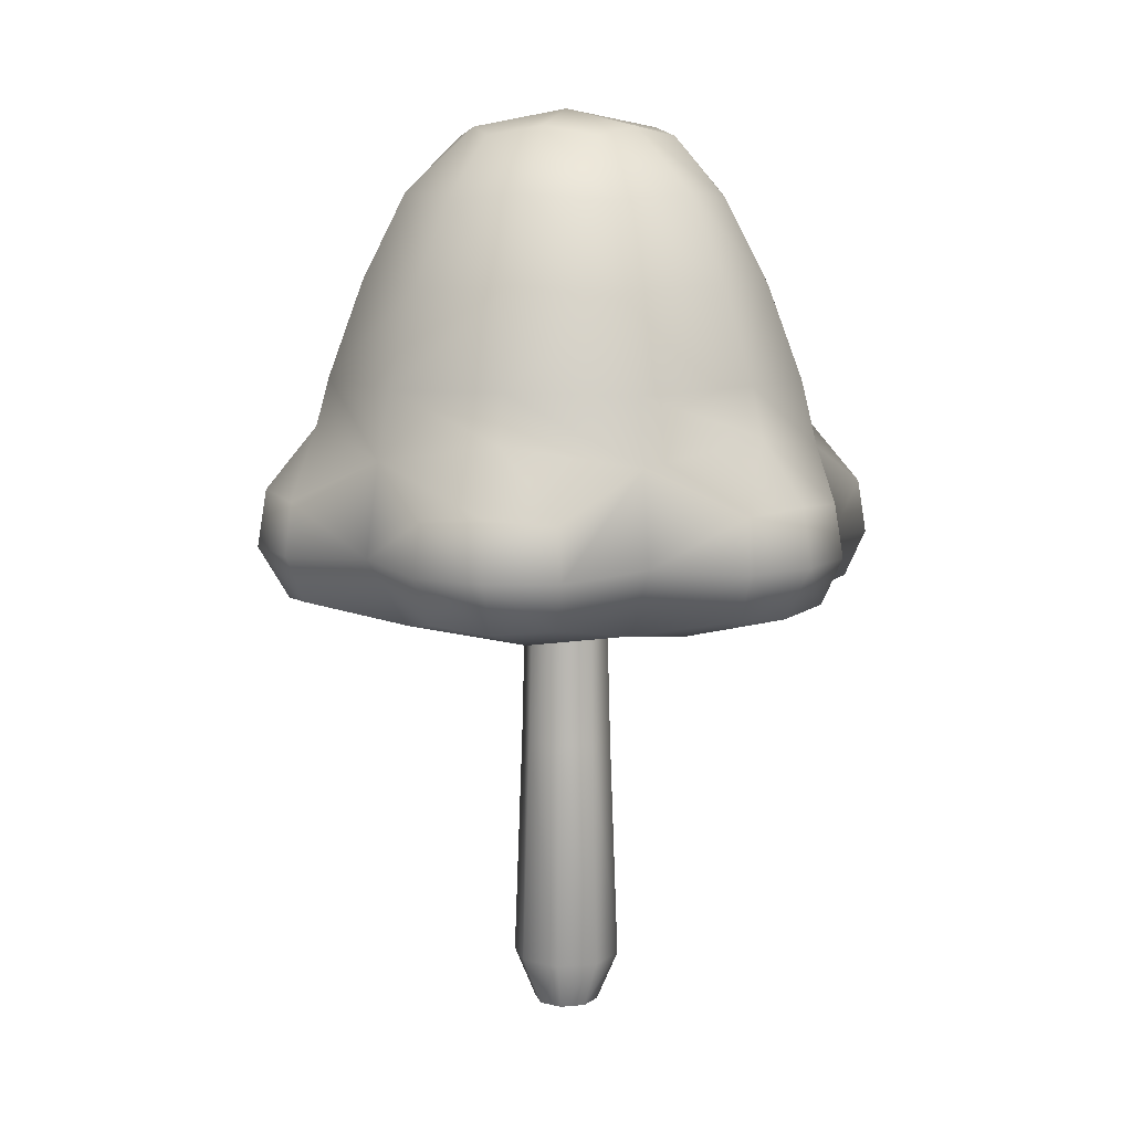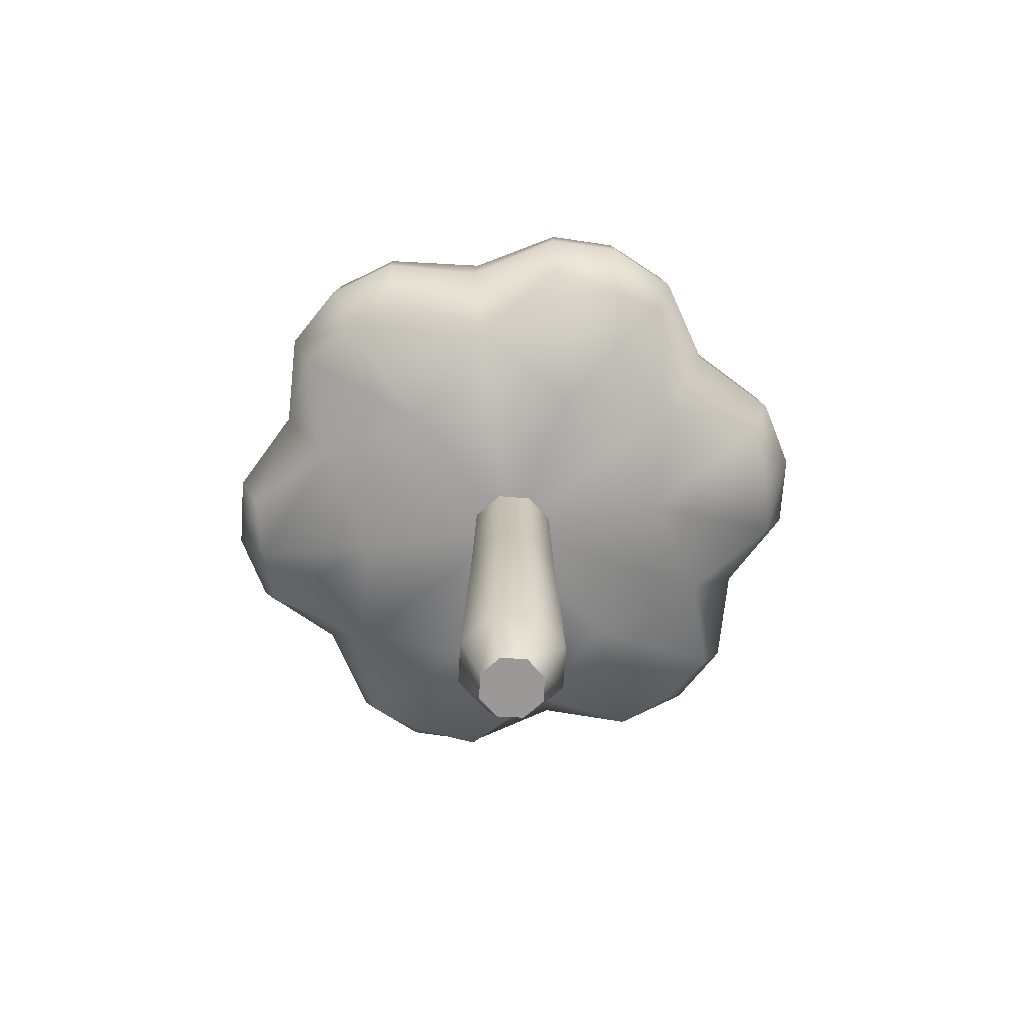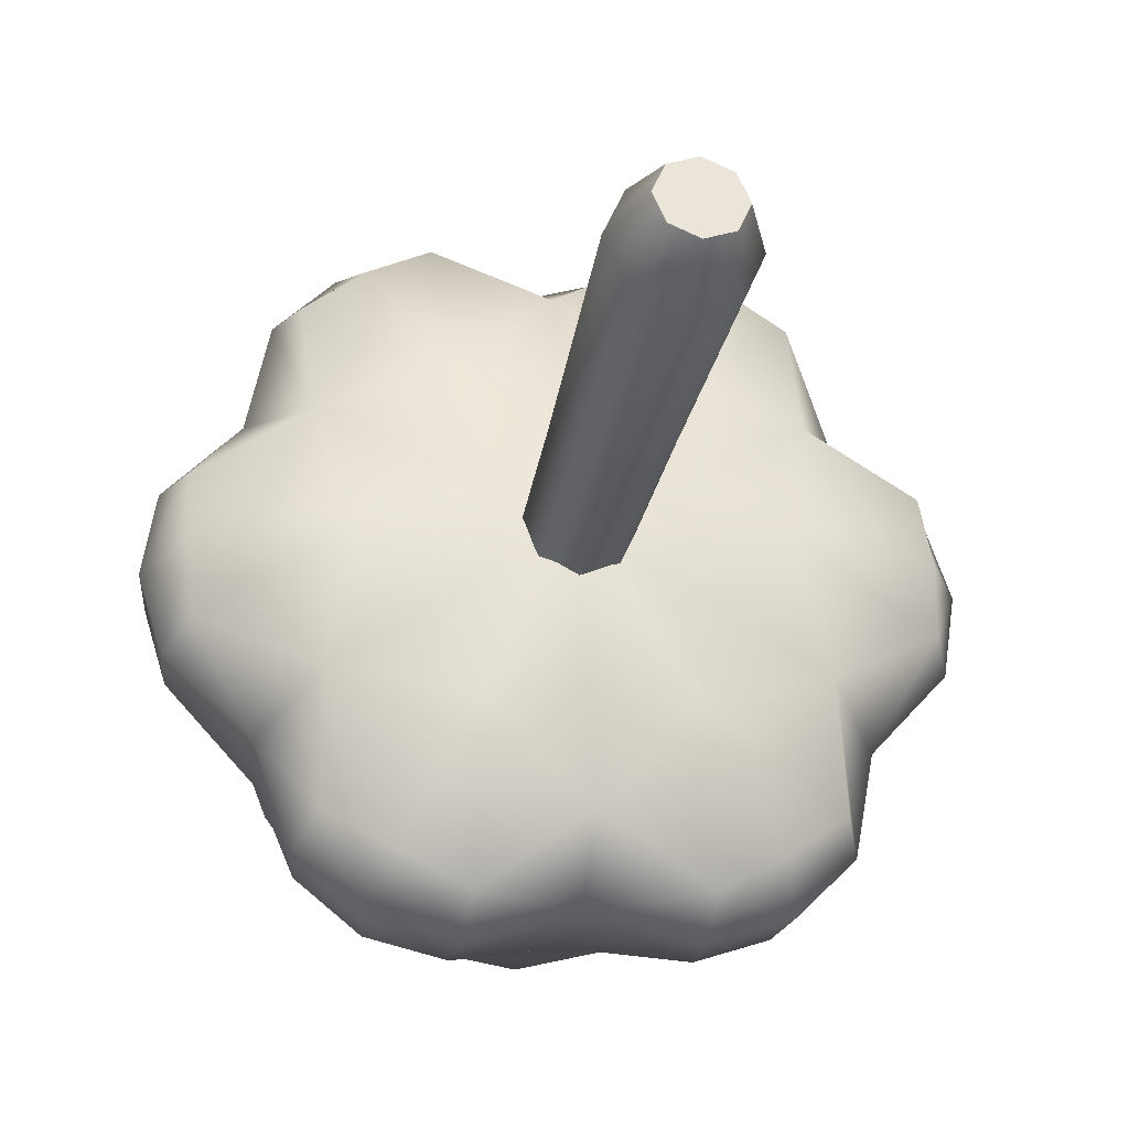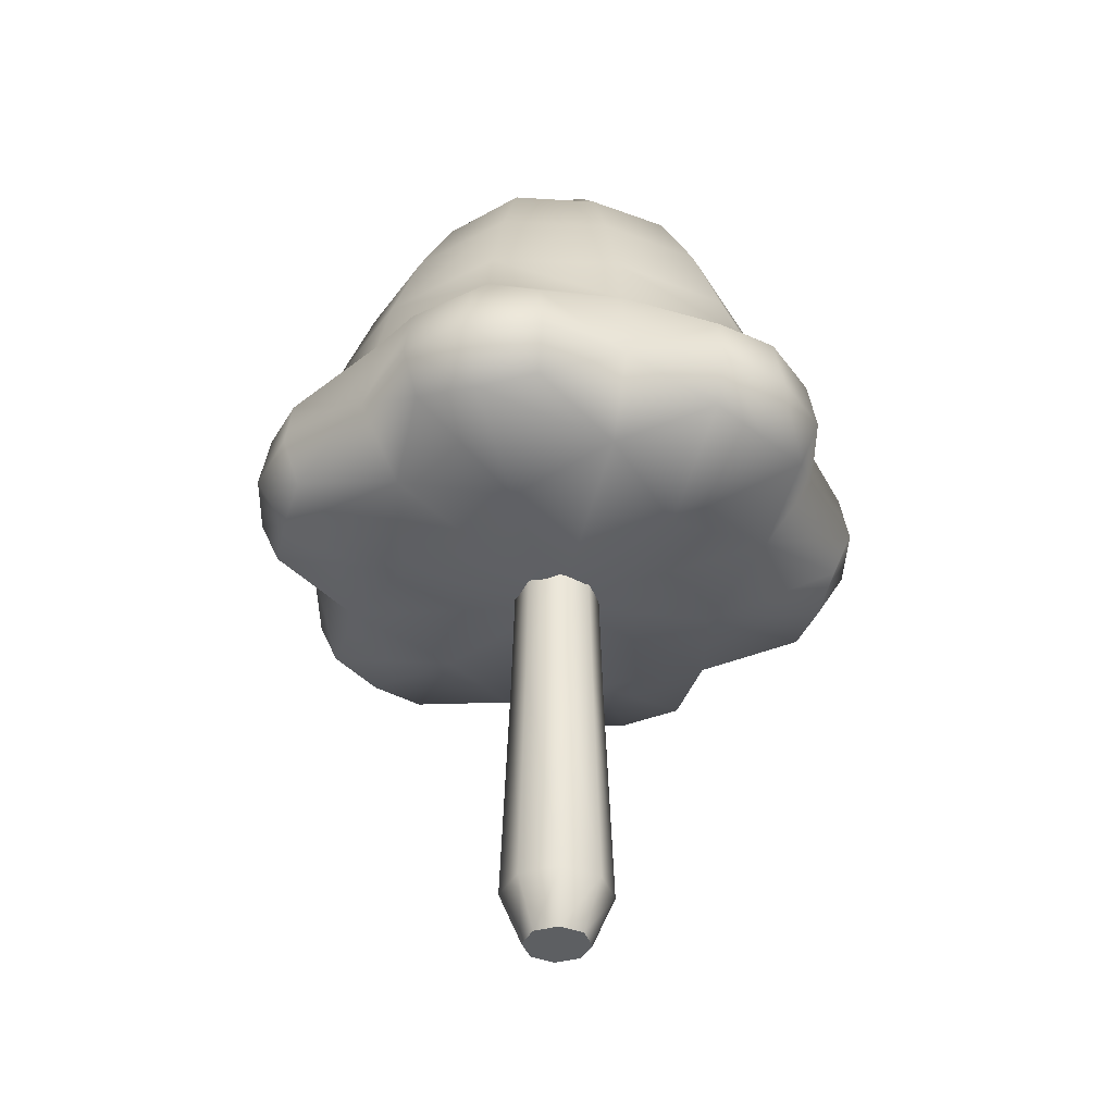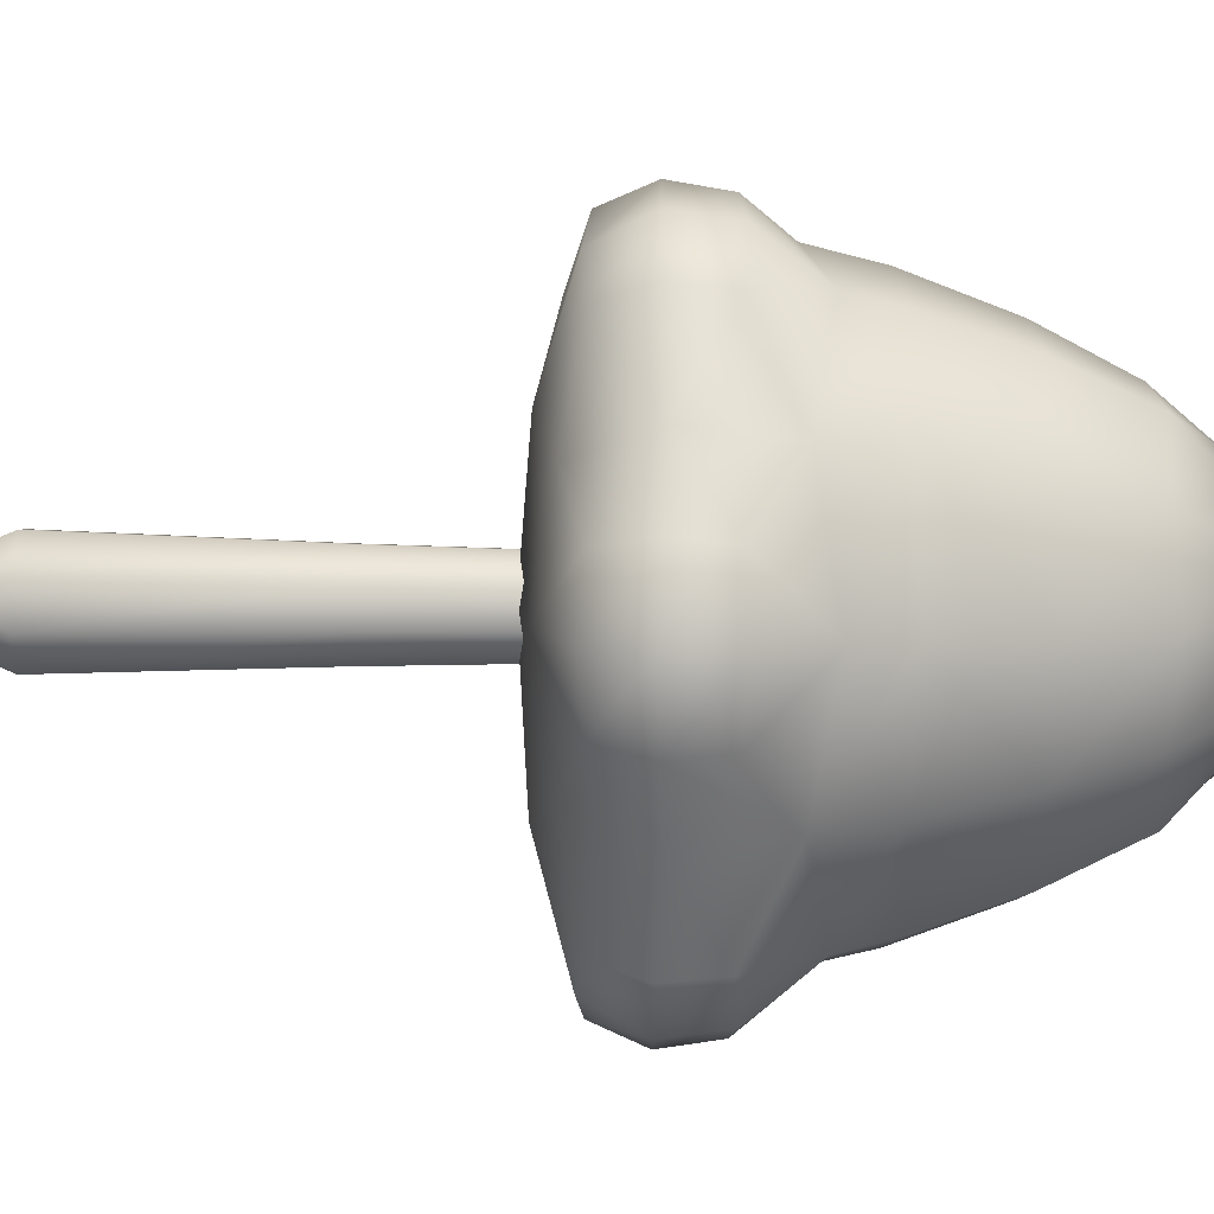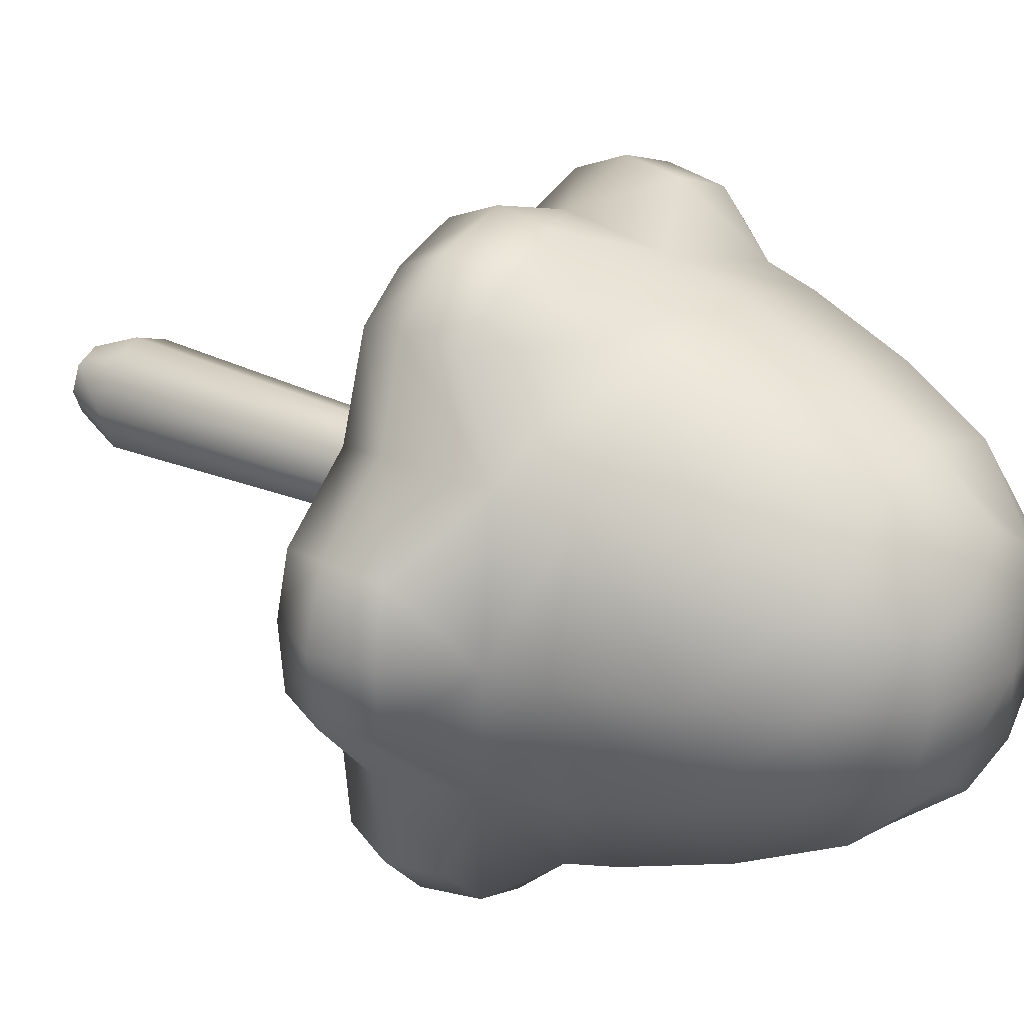
<metadata>
{"format":"obj","ext":"obj","renderer":"f3d","projection":"perspective","resolution":1024,"background":"white","views":[{"elev":9.4,"azim":-80.6,"up":"+Y"},{"elev":-69.1,"azim":-115.6,"up":"+Y"},{"elev":-31.0,"azim":-10.9,"up":"+Z"},{"elev":-39.5,"azim":-138.8,"up":"+Y"},{"elev":69.3,"azim":90.6,"up":"+Z"},{"elev":27.2,"azim":125.0,"up":"+Z"}]}
</metadata>
<code>
o tree
v -0 0.9065 -0.1813
v 0.1282 0.9065 -0.1282
v 0.1813 0.9065 0
v 0.1282 0.9065 0.1282
v -0 0.9065 0.1813
v -0.1282 0.9065 0.1282
v -0.1813 0.9065 0
v -0.1282 0.9065 -0.1282
v 0.1171 1.517 -0.1171
v -0 1.517 -0.1656
v 0.1656 1.517 0
v 0.1171 1.517 0.1171
v -0 1.517 0.1656
v -0.1171 1.517 0.1171
v -0.1656 1.517 0
v -0.1171 1.517 -0.1171
v 0.06615 1.484 -0.8624
v 0.03317 3.311 -0.4325
v 0.78 1.484 -0.3739
v 0.3912 3.311 -0.1875
v 0.7138 1.484 0.4885
v 0.358 3.311 0.245
v -0.06615 1.484 0.8624
v -0.03318 3.311 0.4325
v -0.78 1.484 0.3739
v -0.3912 3.311 0.1875
v -0.7138 1.484 -0.4885
v -0.358 3.311 -0.245
v 0.0768 2.122 -1.001
v 0.9056 2.122 -0.4342
v 0.8288 2.122 0.5672
v -0.07681 2.122 1.001
v -0.9056 2.122 0.4342
v -0.8288 2.122 -0.5672
v 0.4292 1.56 -1.05
v 0.8231 1.56 -0.7802
v 0.8607 1.946 -0.8094
v 0.7272 1.946 0.9312
v 0.6945 1.56 0.8966
v 0.2641 1.56 1.103
v 0.2706 1.946 1.15
v -1.17 1.946 0.1641
v -1.124 1.56 0.1531
v -1.087 1.56 -0.3227
v -1.131 1.946 -0.3407
v 0.4429 1.946 -1.095
v 1.17 1.946 -0.1641
v 1.124 1.56 -0.1531
v 1.087 1.56 0.3227
v 1.131 1.946 0.3407
v -0.4429 1.946 1.095
v -0.4292 1.56 1.05
v -0.8231 1.56 0.7802
v -0.8607 1.946 0.8094
v -0.7272 1.946 -0.9312
v -0.6945 1.56 -0.8966
v -0.2641 1.56 -1.103
v -0.2707 1.946 -1.15
v 0.3609 1.407 -0.5274
v 0.2087 3.348 -0.3049
v 0.04852 3.074 -0.6326
v 0.9605 1.761 -0.4605
v 0.6372 1.407 0.04887
v 0.3684 3.348 0.02826
v 0.879 1.761 0.6016
v 0.2763 1.407 0.5762
v 0.1597 3.348 0.3332
v -0.08146 1.761 1.062
v -0.3609 1.407 0.5274
v -0.2087 3.348 0.3049
v -0.9605 1.761 0.4605
v -0.6372 1.407 -0.04887
v -0.3684 3.348 -0.02826
v -0.879 1.761 -0.6016
v -0.2763 1.407 -0.5762
v -0.1597 3.348 -0.3332
v 0.08146 1.761 -1.062
v 0.5721 3.074 -0.2743
v 0.5235 3.074 0.3583
v -0.04852 3.074 0.6326
v -0.5721 3.074 0.2743
v -0.5235 3.074 -0.3583
v -0.4347 2.204 -0.9067
v -1.003 2.204 -0.0769
v -0.5679 2.204 0.8298
v 0.4347 2.204 0.9067
v 1.003 2.204 0.0769
v 0.5679 2.204 -0.8298
v 0.634 1.537 -0.9265
v 0.8917 1.742 -0.8211
v 0.7561 1.742 0.9475
v 0.4853 1.537 1.012
v 0.2652 1.742 1.183
v -1.199 1.742 0.181
v -1.119 1.537 -0.08586
v -1.157 1.742 -0.3617
v 0.4425 1.742 -1.129
v -1.203 1.965 -0.09224
v 0.5214 1.965 1.088
v 0.6812 1.965 -0.9953
v 1.199 1.742 -0.181
v 1.119 1.537 0.08586
v 1.157 1.742 0.3617
v -0.4425 1.742 1.129
v -0.634 1.537 0.9265
v -0.8917 1.742 0.8211
v -0.7561 1.742 -0.9475
v -0.4853 1.537 -1.012
v -0.2652 1.742 -1.183
v -0.5214 1.965 -1.088
v -0.6812 1.965 0.9954
v 1.203 1.965 0.09224
v 0.3649 3.094 -0.5333
v 0.6443 3.094 0.04942
v 0.2794 3.094 0.5827
v -0.365 3.094 0.5333
v -2e-06 3.418 2e-06
v -0.6443 3.094 -0.04942
v -0.2794 3.094 -0.5827
v -2e-06 1.36 2e-06
v -1.239 1.742 -0.09503
v 0.5372 1.742 1.12
v 0.7018 1.742 -1.025
v -0.5372 1.742 -1.12
v -0.7018 1.742 1.025
v 1.239 1.742 0.09503
v -0 0 -0.2145
v 0.1516 0 -0.1516
v 0.2145 -0 0
v 0.1516 -0 0.1516
v -0 -0 0.2145
v -0.1516 -0 0.1516
v -0.2145 -0 0
v -0.1516 0 -0.1516
v 0.06145 2.748 -0.8012
v 0.07203 2.378 -0.9391
v 0.8493 2.378 -0.4072
v 0.7246 2.748 -0.3474
v 0.7773 2.378 0.5319
v 0.6631 2.748 0.4538
v -0.07203 2.378 0.9391
v -0.06146 2.748 0.8012
v -0.8493 2.378 0.4072
v -0.7246 2.748 0.3474
v -0.7773 2.378 -0.5319
v -0.6631 2.748 -0.4538
v 0.5385 2.393 -0.7868
v 0.4607 2.763 -0.6732
v 0.9507 2.393 0.07292
v 0.8134 2.763 0.06239
v 0.4122 2.393 0.8598
v 0.3527 2.763 0.7356
v -0.5385 2.393 0.7868
v -0.4607 2.763 0.6733
v -0.9507 2.393 -0.07292
v -0.8134 2.763 -0.06239
v -0.4122 2.393 -0.8598
v -0.3527 2.763 -0.7356
v -0 -0.2 -0.1287
v 0.09098 -0.2 -0.09098
v 0.1287 -0.2 0
v 0.09098 -0.2 0.09098
v -0 -0.2 0.1287
v -0.09098 -0.2 0.09098
v -0.1287 -0.2 0
v -0.09098 -0.2 -0.09098
v -0 -0.2 0
f 127 1 2 128
f 128 2 3 129
f 129 3 4 130
f 130 4 5 131
f 131 5 6 132
f 132 6 7 133
f 4 3 11 12
f 133 7 8 134
f 134 8 1 127
f 7 6 14 15
f 5 4 12 13
f 8 7 15 16
f 3 2 9 11
f 6 5 13 14
f 1 8 16 10
f 2 1 10 9
f 83 157 136 29
f 61 18 60 113
f 113 60 20 78
f 87 149 139 31
f 30 137 149 87
f 78 20 64 114
f 114 64 22 79
f 86 151 141 32
f 31 139 151 86
f 79 22 67 115
f 115 67 24 80
f 85 153 143 33
f 32 141 153 85
f 80 24 70 116
f 116 70 26 81
f 84 155 145 34
f 20 60 117 64
f 18 76 117 60
f 28 73 117 76
f 26 70 117 73
f 24 67 117 70
f 22 64 117 67
f 33 143 155 84
f 81 26 73 118
f 118 73 28 82
f 34 145 157 83
f 82 28 76 119
f 119 76 18 61
f 29 136 147 88
f 17 59 120 75
f 19 63 120 59
f 21 66 120 63
f 23 69 120 66
f 25 72 120 69
f 27 75 120 72
f 23 40 93 68
f 68 104 52 23
f 54 111 85 33
f 68 93 41 32
f 25 53 106 71
f 85 111 51 32
f 30 37 100 88
f 71 94 43 25
f 31 38 91 65
f 71 106 54 33
f 43 95 72 25
f 88 100 46 29
f 43 94 121 95
f 94 42 98 121
f 121 98 45 96
f 95 121 96 44
f 39 91 122 92
f 91 38 99 122
f 122 99 41 93
f 92 122 93 40
f 35 97 123 89
f 97 46 100 123
f 123 100 37 90
f 89 123 90 36
f 41 99 86 32
f 65 91 39 21
f 19 36 90 62
f 72 95 44 27
f 17 35 89 59
f 62 90 37 30
f 39 92 66 21
f 86 99 38 31
f 46 97 77 29
f 59 89 36 19
f 52 105 69 23
f 66 92 40 23
f 34 45 98 84
f 77 97 35 17
f 44 96 74 27
f 84 98 42 33
f 27 56 108 75
f 74 96 45 34
f 56 107 124 108
f 107 55 110 124
f 124 110 58 109
f 108 124 109 57
f 52 104 125 105
f 104 51 111 125
f 125 111 54 106
f 105 125 106 53
f 48 101 126 102
f 101 47 112 126
f 126 112 50 103
f 102 126 103 49
f 21 49 103 65
f 75 108 57 17
f 30 47 101 62
f 65 103 50 31
f 29 58 110 83
f 62 101 48 19
f 33 42 94 71
f 69 105 53 25
f 48 102 63 19
f 83 110 55 34
f 50 112 87 31
f 63 102 49 21
f 57 109 77 17
f 87 112 47 30
f 55 107 74 34
f 77 109 58 29
f 74 107 56 27
f 127 128 160 159
f 134 127 159 166
f 131 132 164 163
f 128 129 161 160
f 133 134 166 165
f 130 131 163 162
f 132 133 165 164
f 129 130 162 161
f 51 104 68 32
f 88 147 137 30
f 156 118 82 146
f 146 82 119 158
f 154 116 81 144
f 144 81 118 156
f 152 115 80 142
f 142 80 116 154
f 150 114 79 140
f 140 79 115 152
f 148 113 78 138
f 138 78 114 150
f 135 61 113 148
f 158 135 136 157
f 146 158 157 145
f 156 146 145 155
f 144 156 155 143
f 154 144 143 153
f 142 154 153 141
f 152 142 141 151
f 140 152 151 139
f 150 140 139 149
f 138 150 149 137
f 148 138 137 147
f 135 148 147 136
f 158 119 61 135
f 167 159 160
f 167 160 161
f 167 161 162
f 167 162 163
f 167 163 164
f 167 164 165
f 167 165 166
f 167 166 159

</code>
